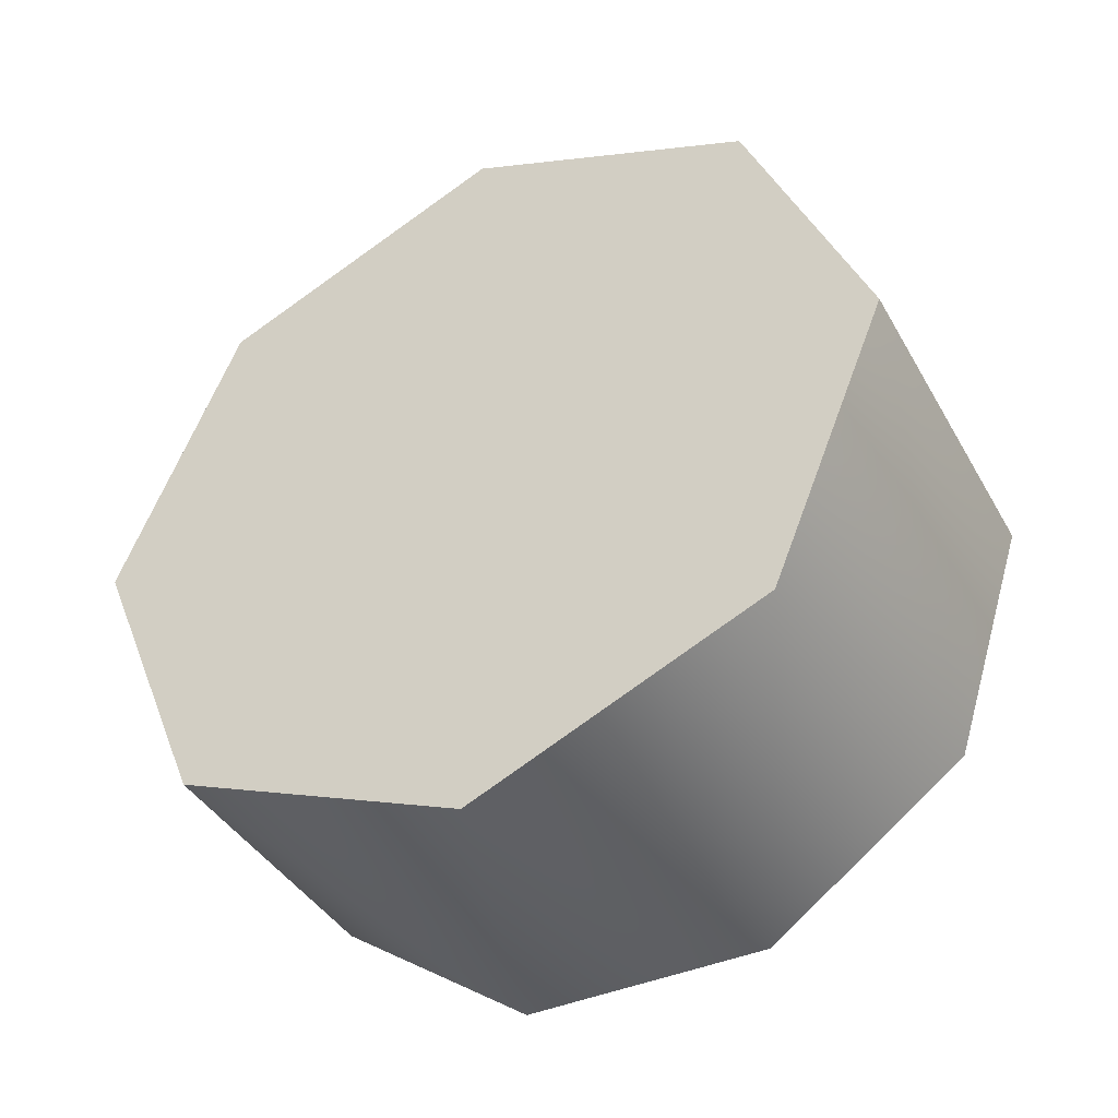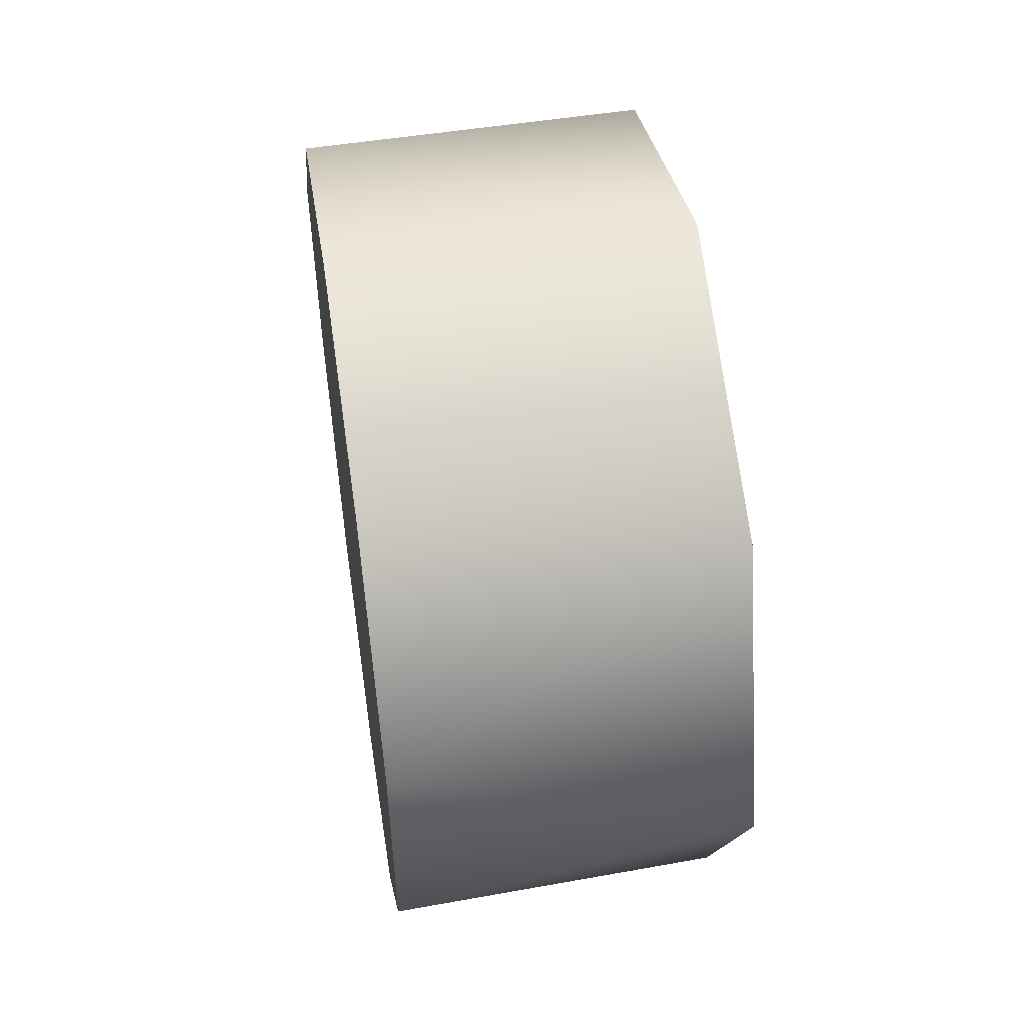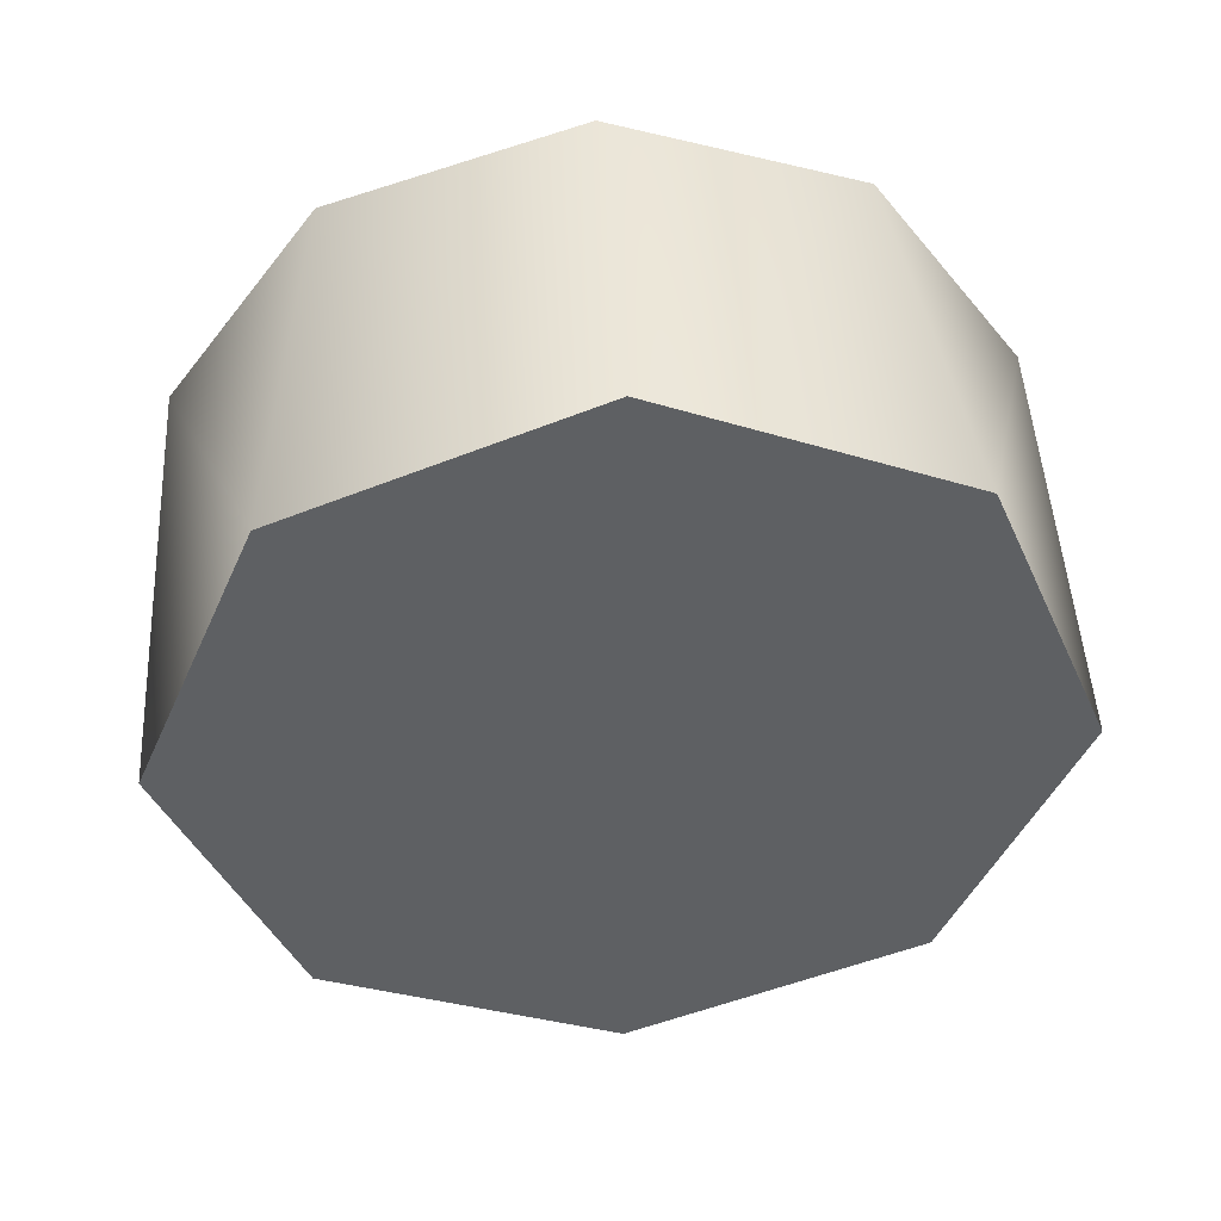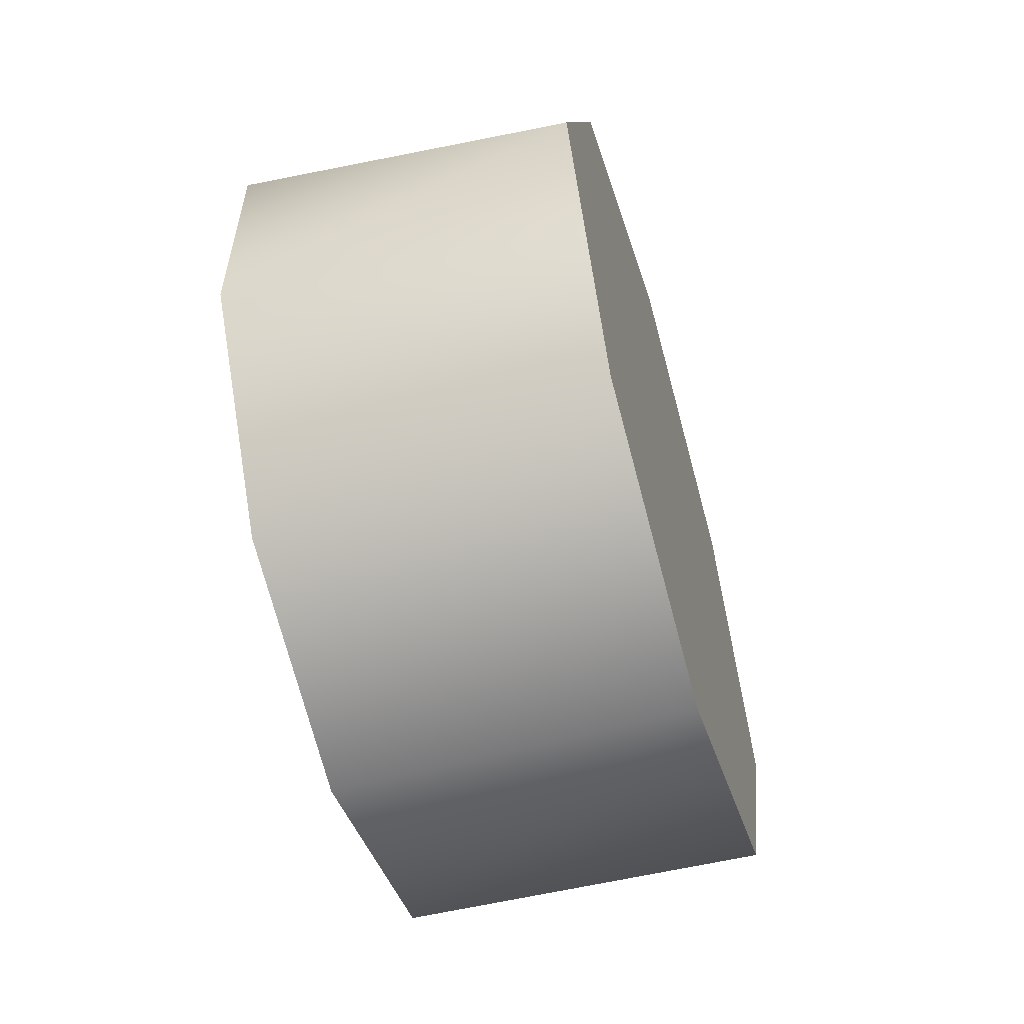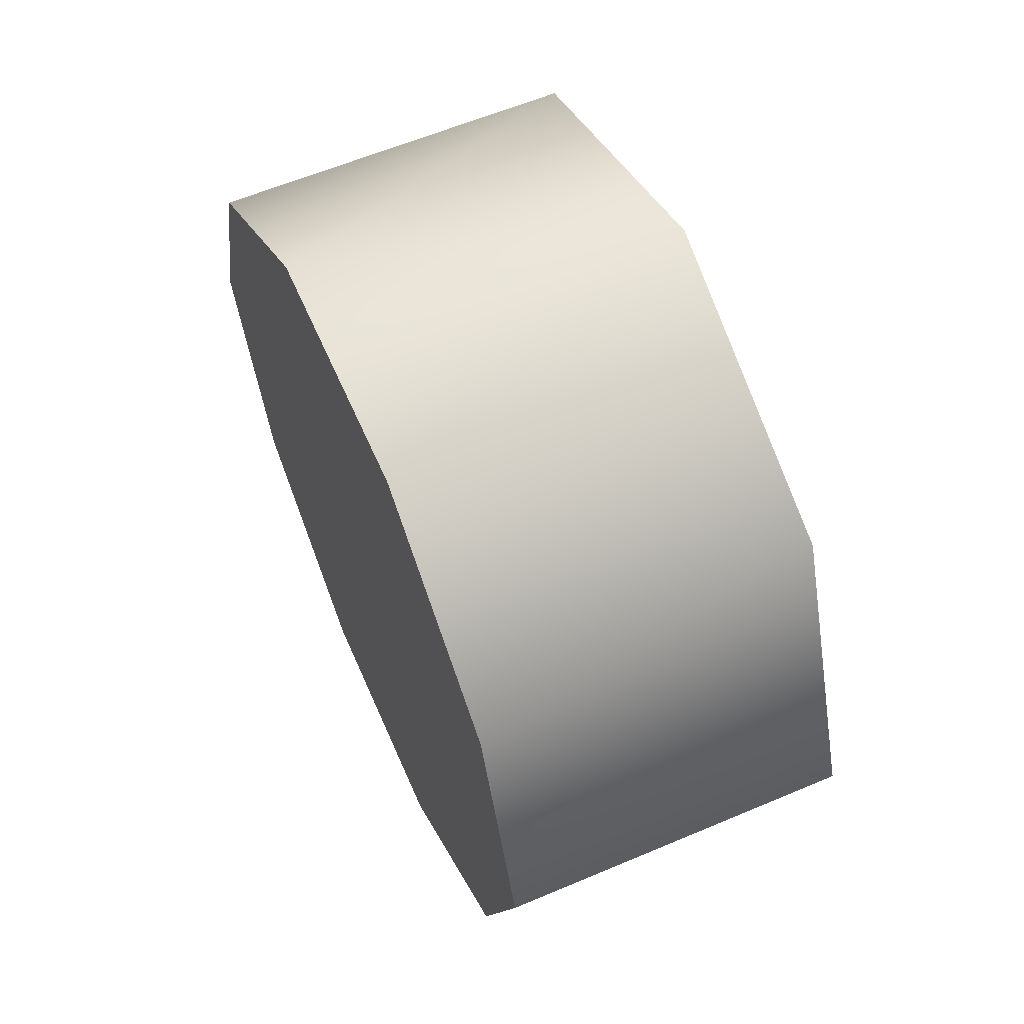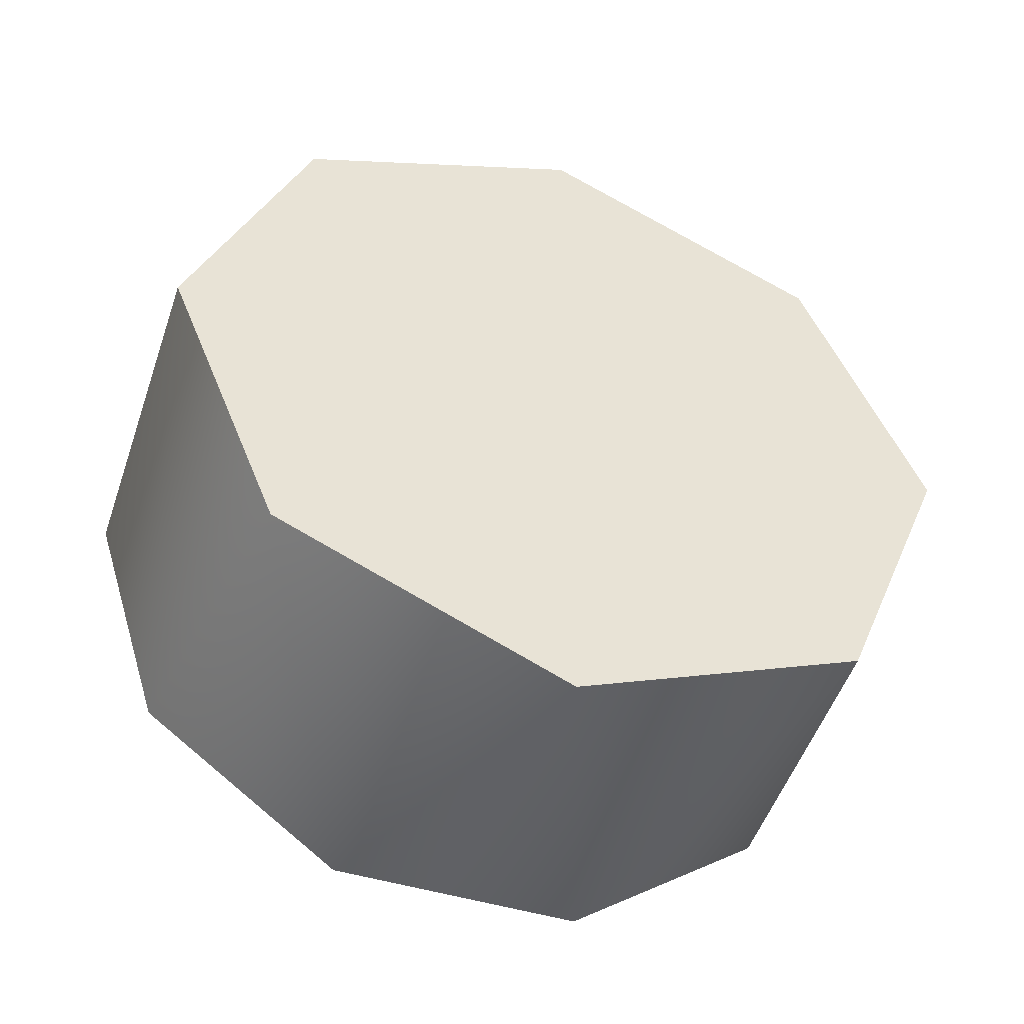
<metadata>
{"format":"obj","ext":"obj","renderer":"f3d","projection":"perspective","resolution":1024,"background":"white","views":[{"elev":-41.6,"azim":-62.4,"up":"+Y"},{"elev":52.8,"azim":171.4,"up":"+Z"},{"elev":46.0,"azim":-94.1,"up":"+Z"},{"elev":-57.6,"azim":-163.8,"up":"+Z"},{"elev":61.0,"azim":156.4,"up":"+Y"},{"elev":-47.8,"azim":-109.1,"up":"+Y"}]}
</metadata>
<code>
v 1.343 1.409 0.4985
v 1.343 1.5 0.3738
v 1.129 1.44 0.4739
v 1.343 1.5 0.2196
v 1.129 1.515 0.2964
v 1.343 1.5 0.2196
v 1.343 1.409 0.09483
v 1.129 1.44 0.1189
v 1.129 1.262 0.04614
v 1.343 1.262 0.04718
v 1.343 1.116 0.09483
v 1.343 1.025 0.2196
v 1.129 1.085 0.1189
v 1.343 1.025 0.3738
v 1.129 1.01 0.2964
v 1.343 1.116 0.4985
v 1.129 1.085 0.4739
v 1.129 1.262 0.5467
v 1.343 1.262 0.5462
v 1.129 1.44 0.4739
v 1.129 1.515 0.2964
v 1.129 1.262 0.5467
v 1.343 1.262 0.5462
v 1.343 1.116 0.09483
v 1.343 1.262 0.04718
v 1.343 1.409 0.4985
v 1.343 1.5 0.2196
v 1.343 1.5 0.3738
v 1.129 1.44 0.1189
v 1.129 1.262 0.04614
v 1.129 1.085 0.1189
v 1.129 1.01 0.2964
v 1.129 1.085 0.4739
v 1.343 1.116 0.4985
v 1.343 1.025 0.3738
v 1.343 1.025 0.2196
v 1.343 1.409 0.09483
v 1.129 1.515 0.2964
v 1.343 1.025 0.3738
v 1.129 1.01 0.2964
v 1.129 1.262 0.5467
v 1.129 1.262 0.04614
g group_151839160_140627851876752
f 1 2 3
f 2 4 5
f 6 7 8
f 7 9 8
f 10 11 9
f 11 12 13
f 12 14 15
f 39 16 17
f 16 18 17
f 19 1 18
f 20 21 22
f 23 24 25
f 26 27 28
f 2 5 3
f 11 13 9
f 12 15 13
f 1 3 18
f 21 29 30
f 31 32 33
f 31 33 41
f 42 31 41
f 21 30 22
f 23 34 35
f 23 35 36
f 23 36 24
f 26 23 25
f 26 25 37
f 26 37 27
f 8 38 6
f 7 10 9
f 17 40 39
f 16 19 18

</code>
